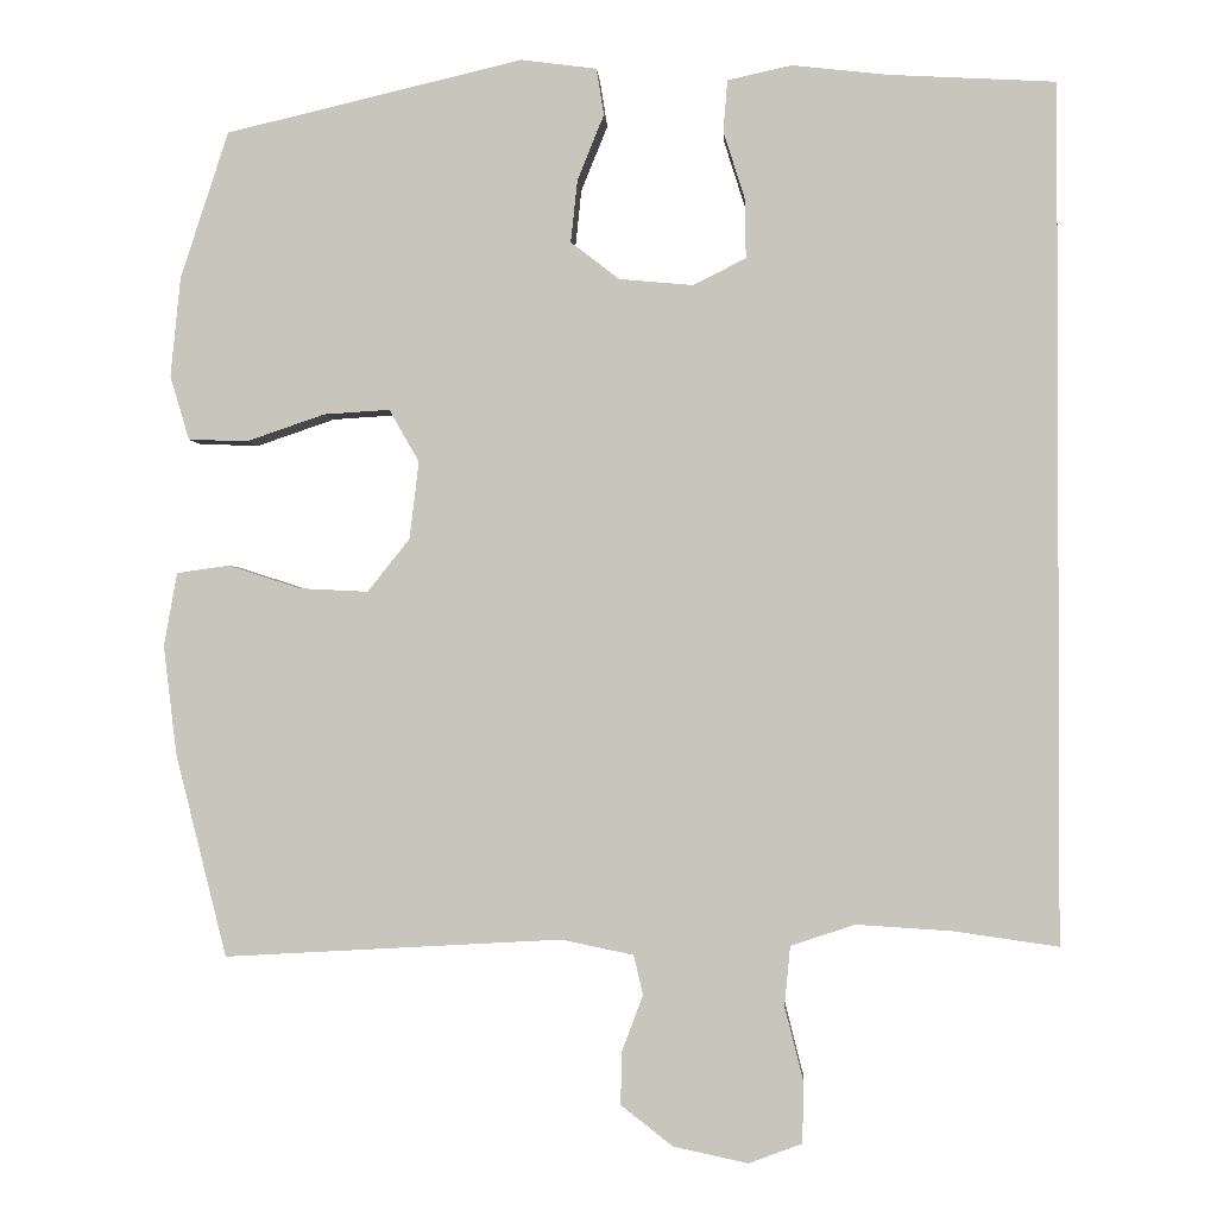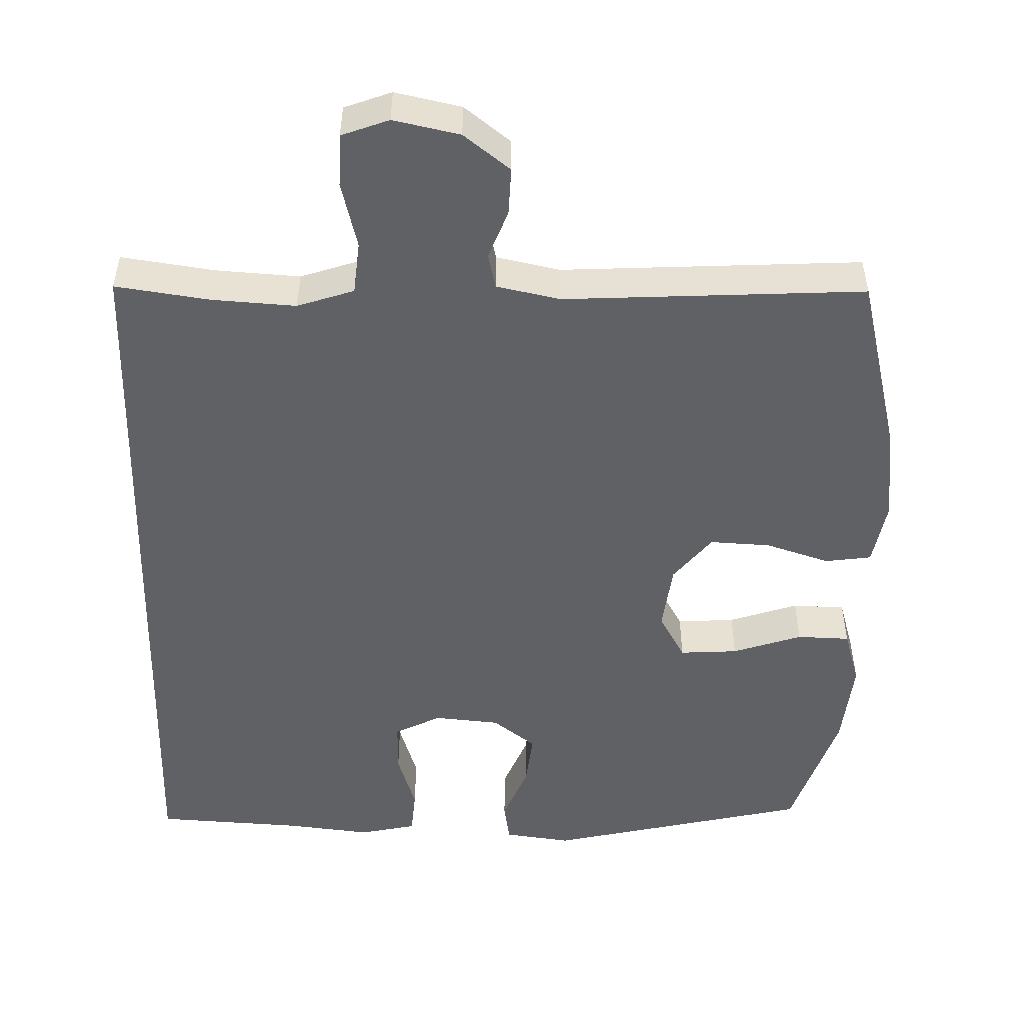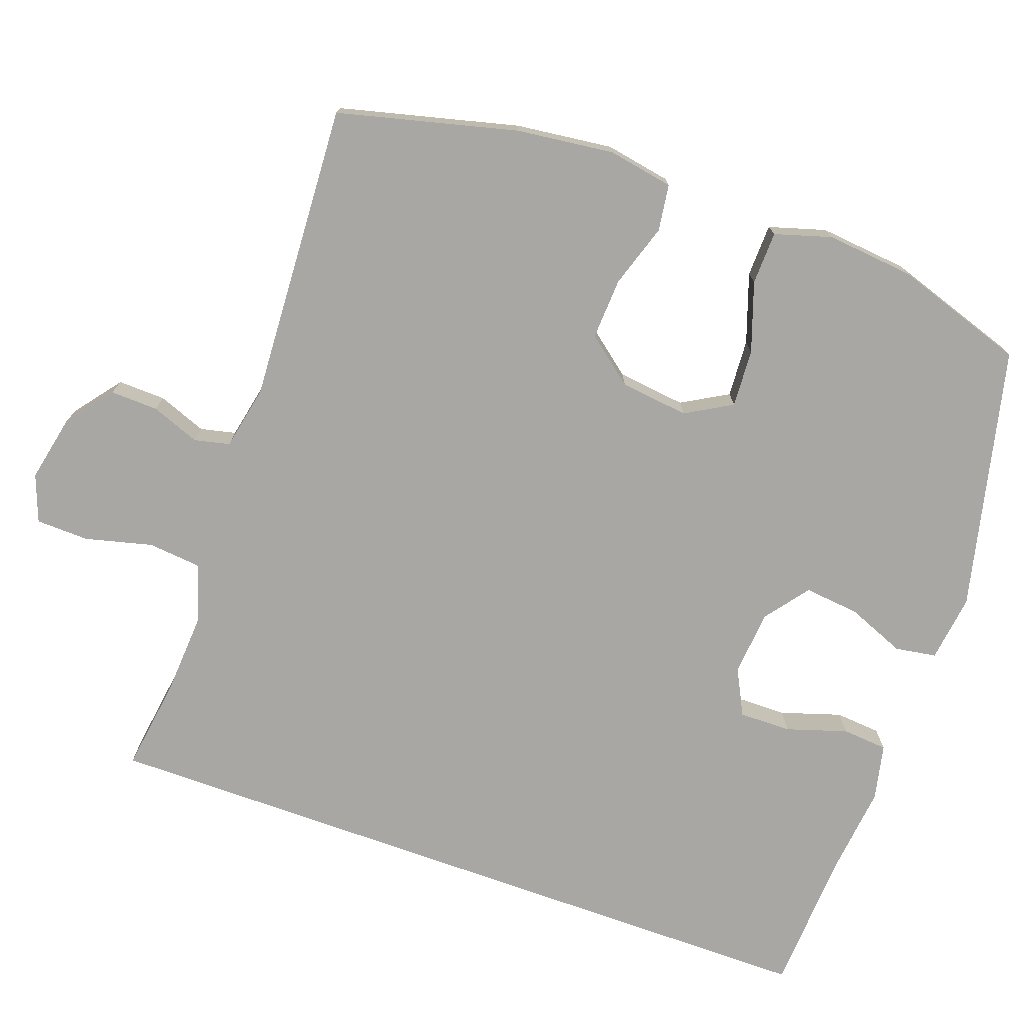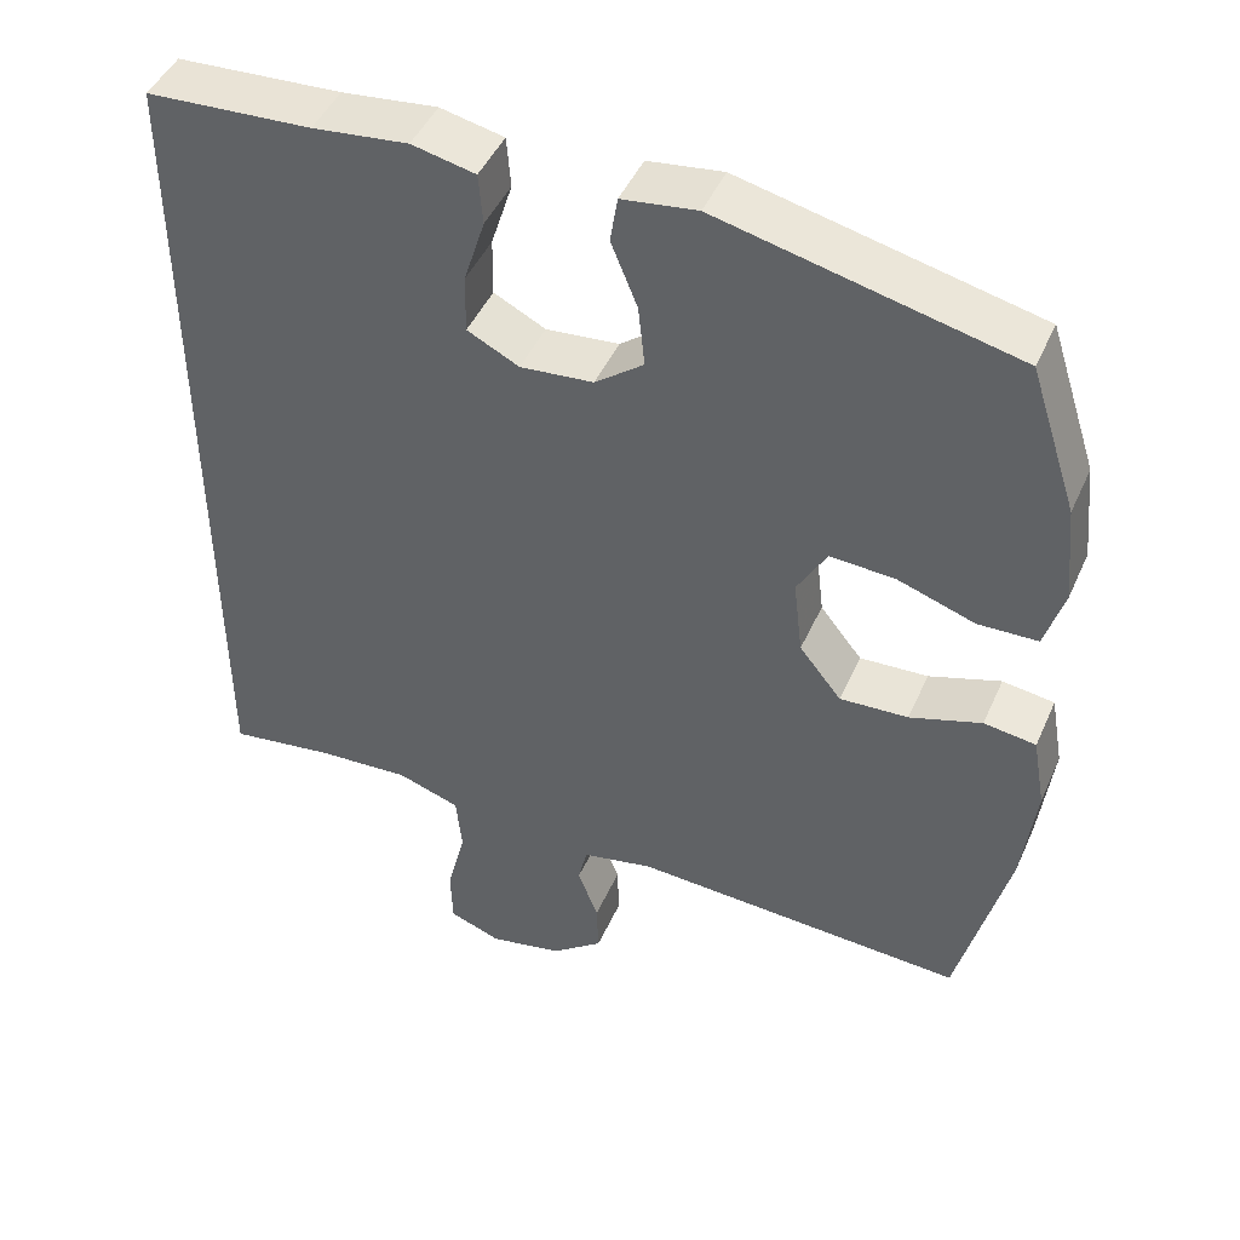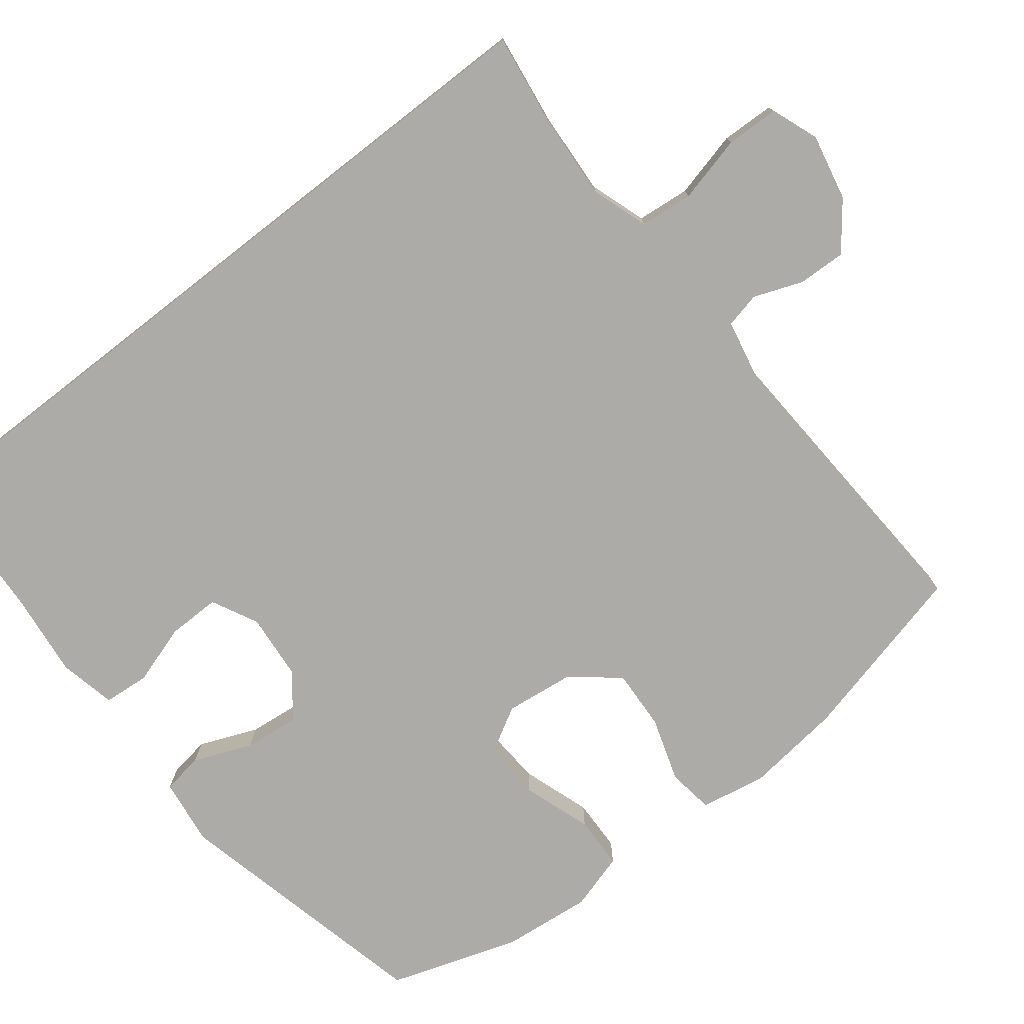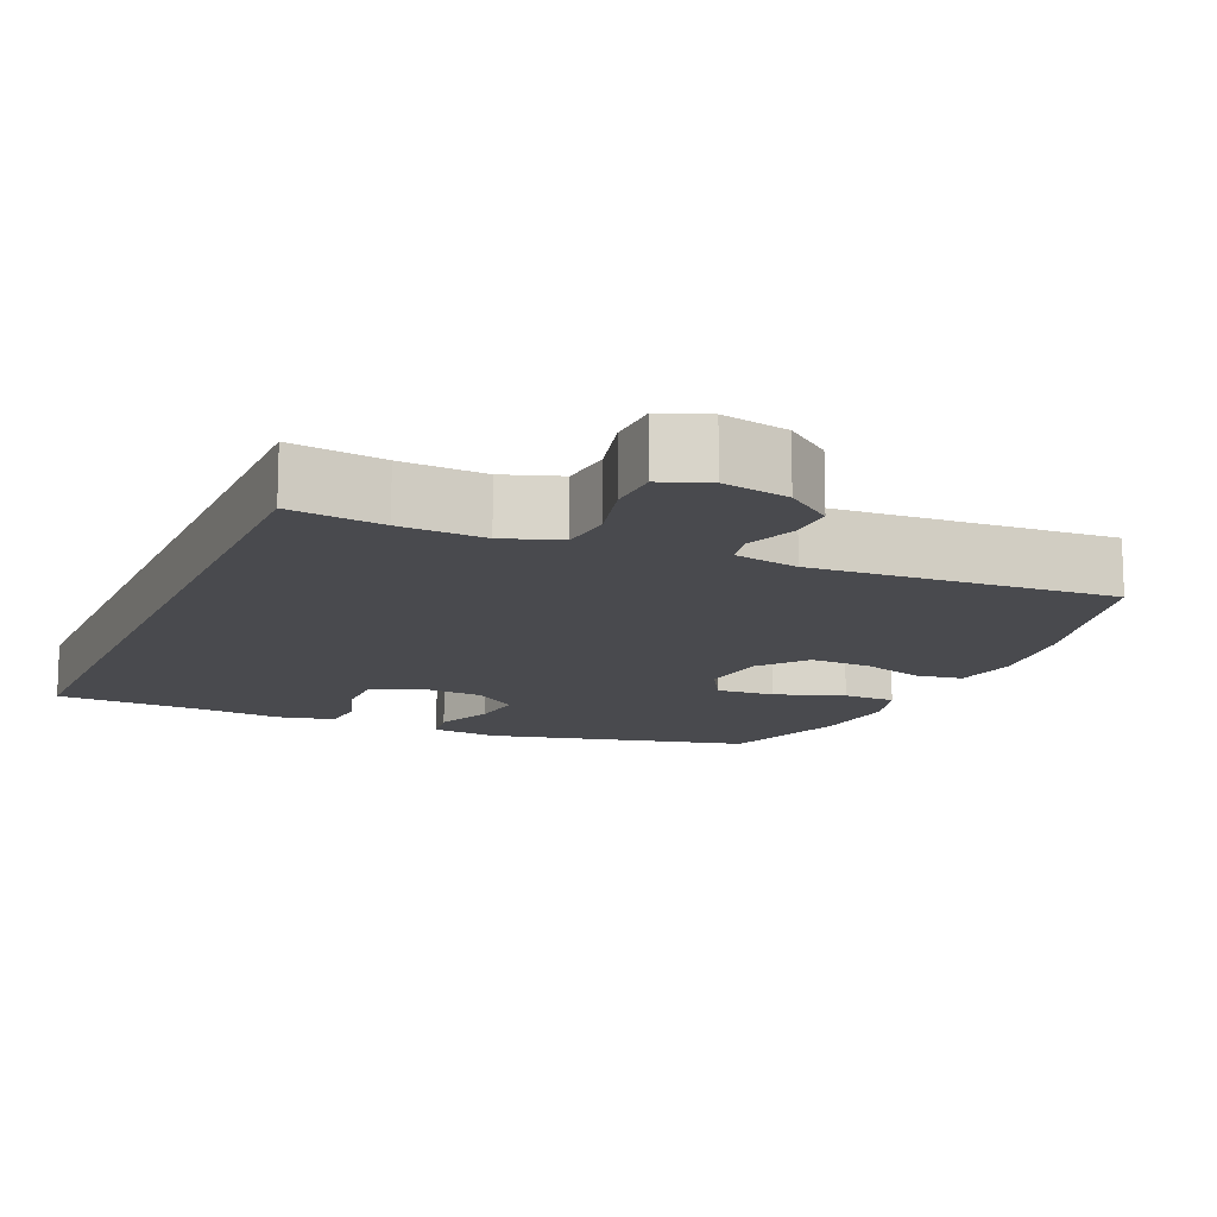
<metadata>
{"format":"obj","ext":"obj","renderer":"f3d","projection":"perspective","resolution":1024,"background":"white","views":[{"elev":-1.2,"azim":3.5,"up":"+Z"},{"elev":-50.3,"azim":178.5,"up":"+Y"},{"elev":-74.8,"azim":-109.7,"up":"+Y"},{"elev":45.8,"azim":-156.9,"up":"+Z"},{"elev":-76.3,"azim":127.9,"up":"+Y"},{"elev":-13.4,"azim":156.6,"up":"+Y"}]}
</metadata>
<code>
v 0.5 0.07 0.549
v 0.5 0.07 -0.482
v 0.373 0.07 -0.464
v 0.258 0.07 -0.457
v 0.181 0.07 -0.483
v 0.174 0.07 -0.555
v 0.197 0.07 -0.646
v 0.195 0.07 -0.718
v 0.131 0.07 -0.742
v 0.041 0.07 -0.723
v -0.022 0.07 -0.674
v -0.02 0.07 -0.609
v 0.005 0.07 -0.543
v -0.006 0.07 -0.495
v -0.093 0.07 -0.477
v -0.5 0.07 -0.5
v -0.561 0.07 -0.257
v -0.577 0.07 -0.125
v -0.561 0.07 -0.036
v -0.498 0.07 -0.027
v -0.411 0.07 -0.055
v -0.328 0.07 -0.059
v -0.277 0.07 0.005
v -0.266 0.07 0.098
v -0.302 0.07 0.161
v -0.381 0.07 0.156
v -0.475 0.07 0.124
v -0.547 0.07 0.126
v -0.57 0.07 0.203
v -0.558 0.07 0.323
v -0.5 0.07 0.5
v -0.142 0.07 0.584
v -0.051 0.07 0.572
v -0.042 0.07 0.516
v -0.074 0.07 0.437
v -0.082 0.07 0.362
v -0.023 0.07 0.317
v 0.066 0.07 0.309
v 0.129 0.07 0.341
v 0.128 0.07 0.412
v 0.102 0.07 0.494
v 0.107 0.07 0.556
v 0.184 0.07 0.573
v 0.3 0.07 0.56
v 0.5 0 0.549
v 0.5 0 -0.482
v 0.373 0 -0.464
v 0.258 0 -0.457
v 0.181 0 -0.483
v 0.174 0 -0.555
v 0.197 0 -0.646
v 0.195 0 -0.718
v 0.131 0 -0.742
v 0.041 0 -0.723
v -0.022 0 -0.674
v -0.02 0 -0.609
v 0.005 0 -0.543
v -0.006 0 -0.495
v -0.093 0 -0.477
v -0.5 0 -0.5
v -0.561 0 -0.257
v -0.577 0 -0.125
v -0.561 0 -0.036
v -0.498 0 -0.027
v -0.411 0 -0.055
v -0.328 0 -0.059
v -0.277 0 0.005
v -0.266 0 0.098
v -0.302 0 0.161
v -0.381 0 0.156
v -0.475 0 0.124
v -0.547 0 0.126
v -0.57 0 0.203
v -0.558 0 0.323
v -0.5 0 0.5
v -0.142 0 0.584
v -0.051 0 0.572
v -0.042 0 0.516
v -0.074 0 0.437
v -0.082 0 0.362
v -0.023 0 0.317
v 0.066 0 0.309
v 0.129 0 0.341
v 0.128 0 0.412
v 0.102 0 0.494
v 0.107 0 0.556
v 0.184 0 0.573
v 0.3 0 0.56
f 41 42 43 44
f 40 41 44 1
f 39 40 1 2
f 38 39 2 3
f 37 38 3 4
f 36 37 4 5
f 32 33 34 35
f 32 35 36
f 31 32 36
f 26 27 28 29
f 25 26 29 30
f 18 19 20 21
f 18 21 22
f 15 16 17 18
f 14 15 18 22
f 10 11 12 13
f 8 9 10 13
f 6 7 8 13
f 6 13 14
f 25 30 31 36
f 24 25 36 5
f 23 24 5 6
f 6 14 22 23
f 88 87 86 85
f 45 88 85 84
f 46 45 84 83
f 47 46 83 82
f 48 47 82 81
f 49 48 81 80
f 79 78 77 76
f 80 79 76
f 80 76 75
f 73 72 71 70
f 74 73 70 69
f 65 64 63 62
f 66 65 62
f 62 61 60 59
f 66 62 59 58
f 57 56 55 54
f 57 54 53 52
f 57 52 51 50
f 58 57 50
f 80 75 74 69
f 49 80 69 68
f 50 49 68 67
f 67 66 58 50
f 1 45 46 2
f 2 46 47 3
f 3 47 48 4
f 4 48 49 5
f 5 49 50 6
f 6 50 51 7
f 7 51 52 8
f 8 52 53 9
f 9 53 54 10
f 10 54 55 11
f 11 55 56 12
f 12 56 57 13
f 13 57 58 14
f 14 58 59 15
f 15 59 60 16
f 16 60 61 17
f 17 61 62 18
f 18 62 63 19
f 19 63 64 20
f 20 64 65 21
f 21 65 66 22
f 22 66 67 23
f 23 67 68 24
f 24 68 69 25
f 25 69 70 26
f 26 70 71 27
f 27 71 72 28
f 28 72 73 29
f 29 73 74 30
f 30 74 75 31
f 31 75 76 32
f 32 76 77 33
f 33 77 78 34
f 34 78 79 35
f 35 79 80 36
f 36 80 81 37
f 37 81 82 38
f 38 82 83 39
f 39 83 84 40
f 40 84 85 41
f 41 85 86 42
f 42 86 87 43
f 43 87 88 44
f 44 88 45 1

</code>
